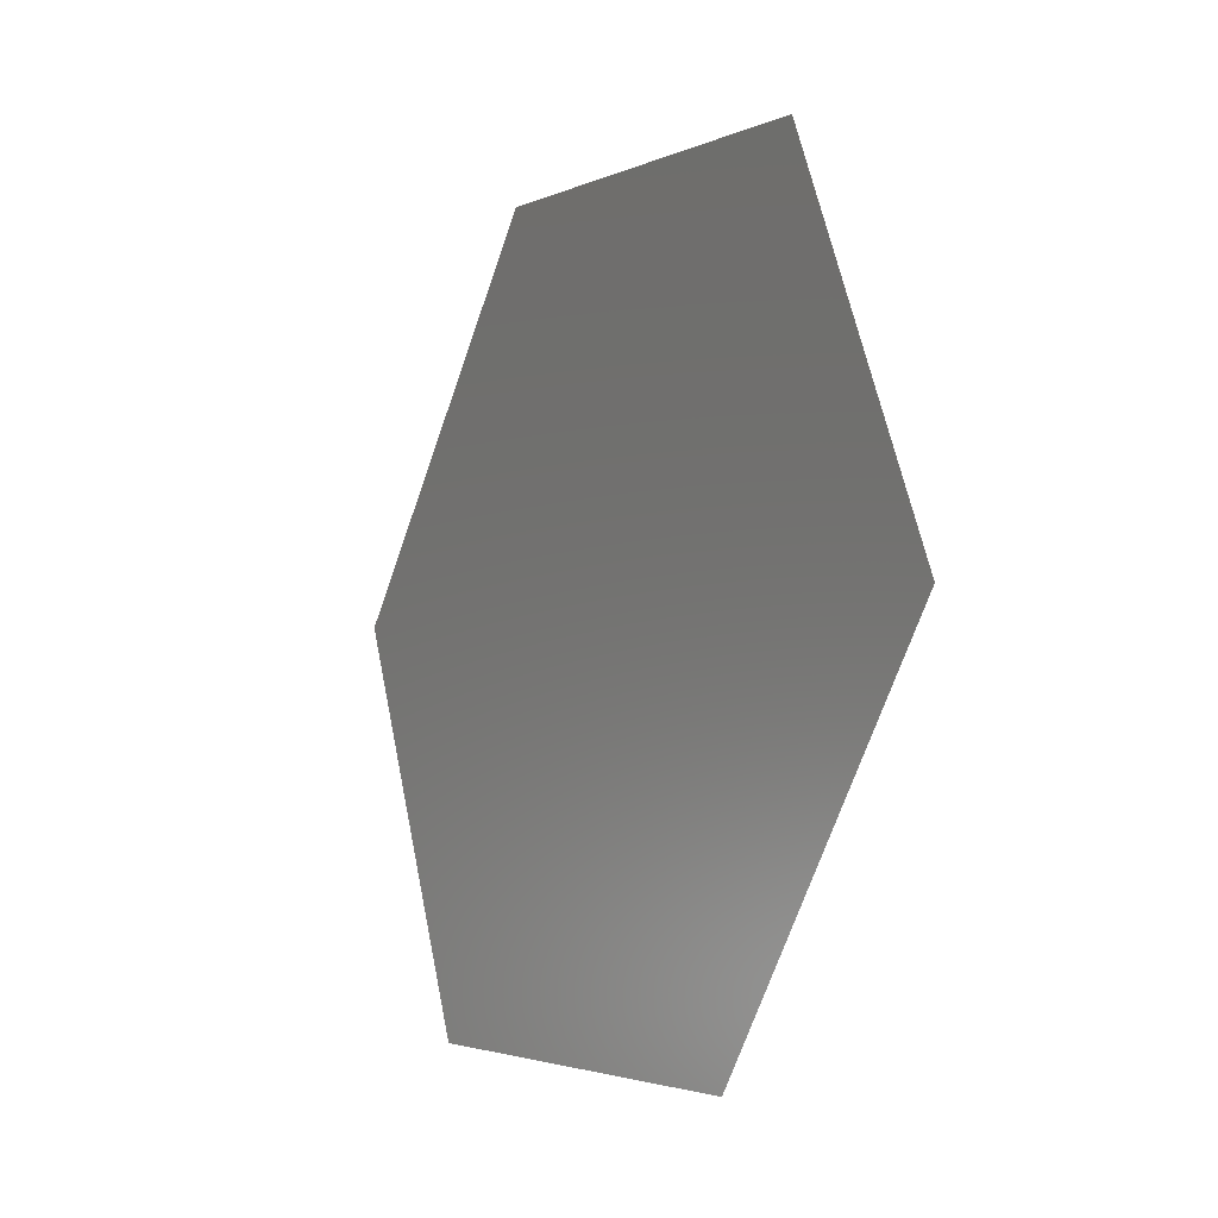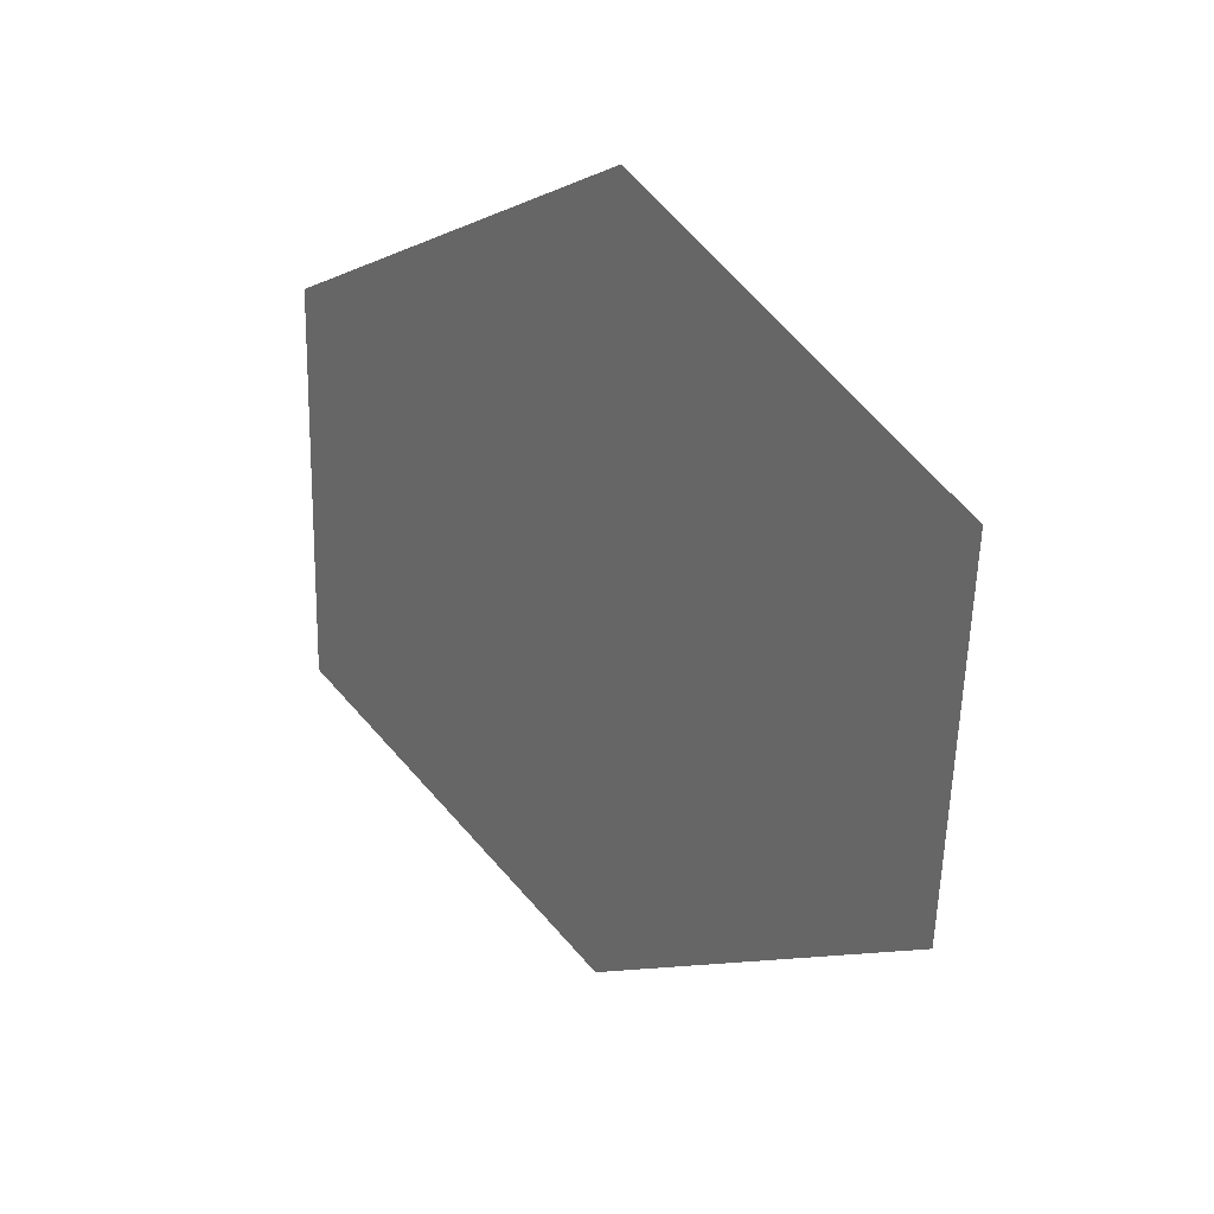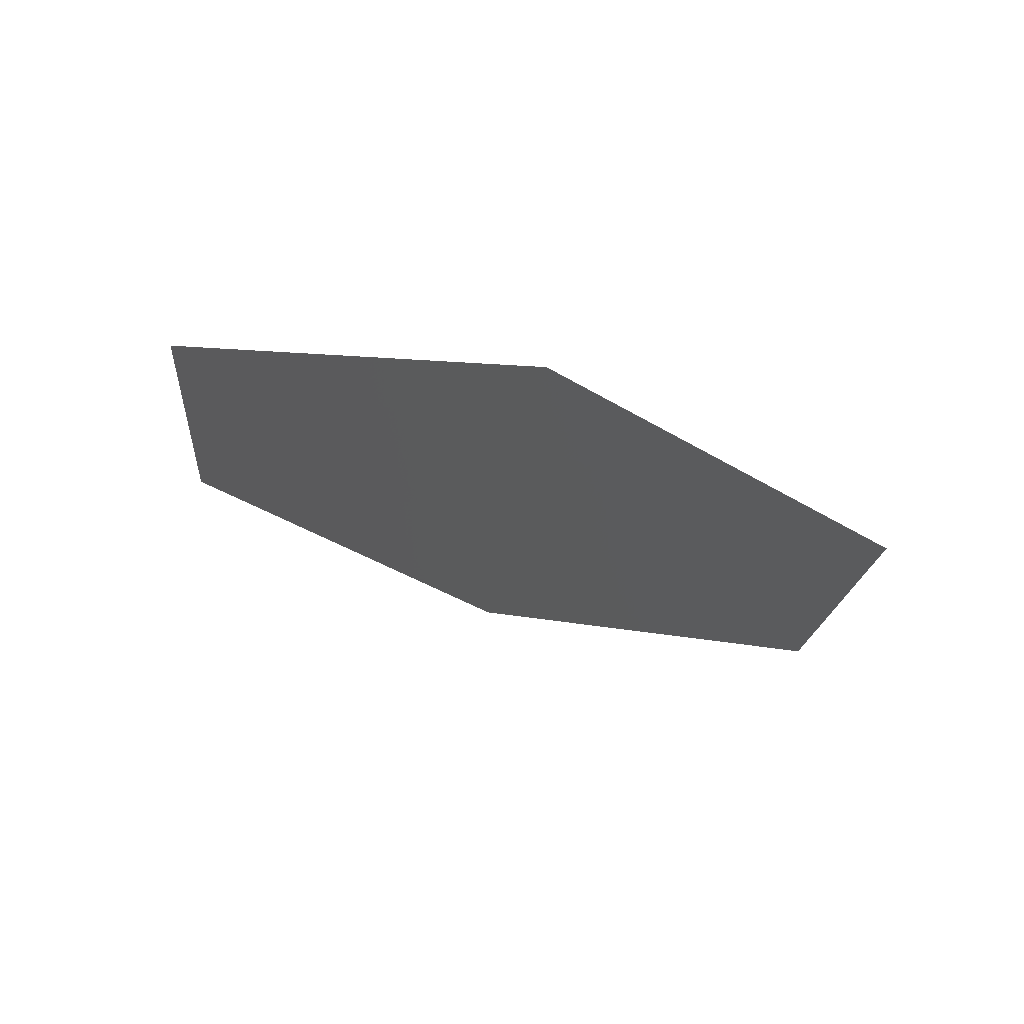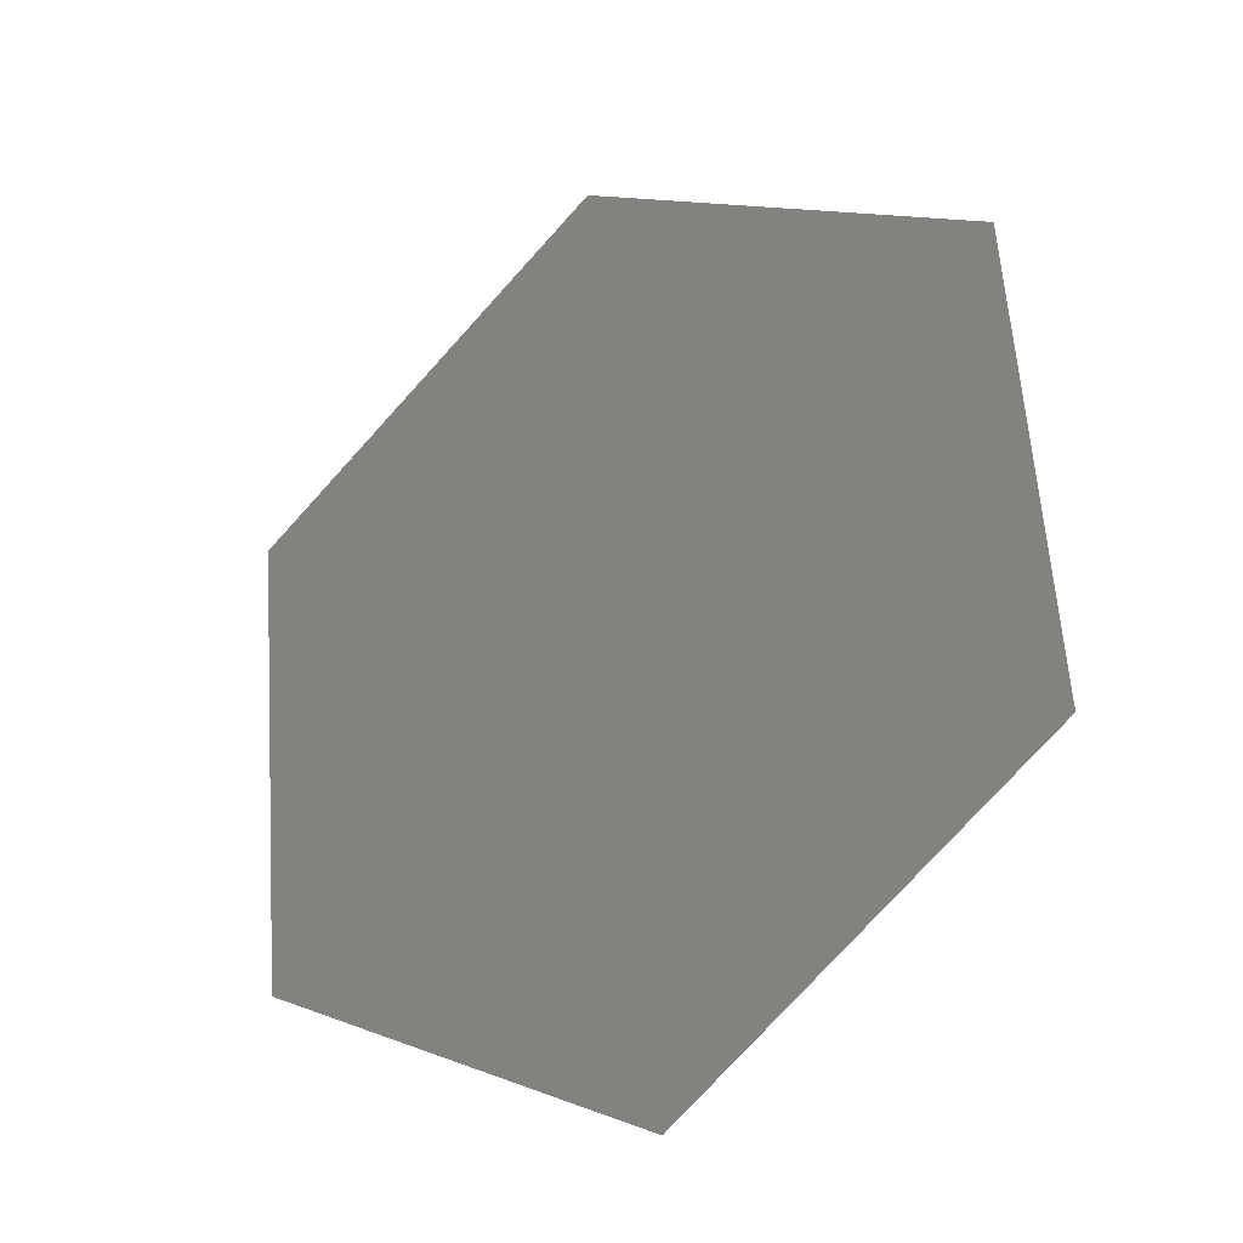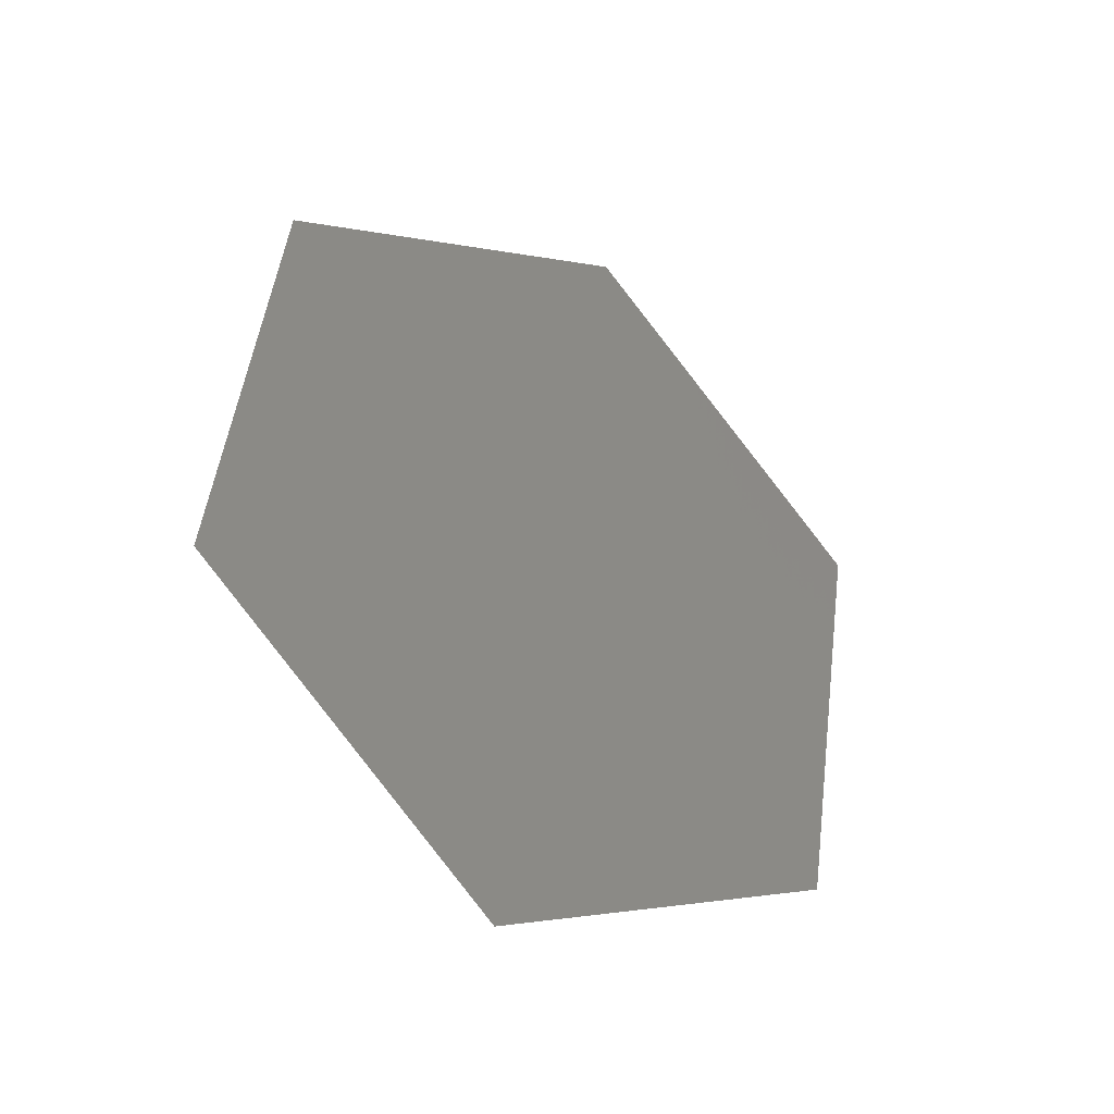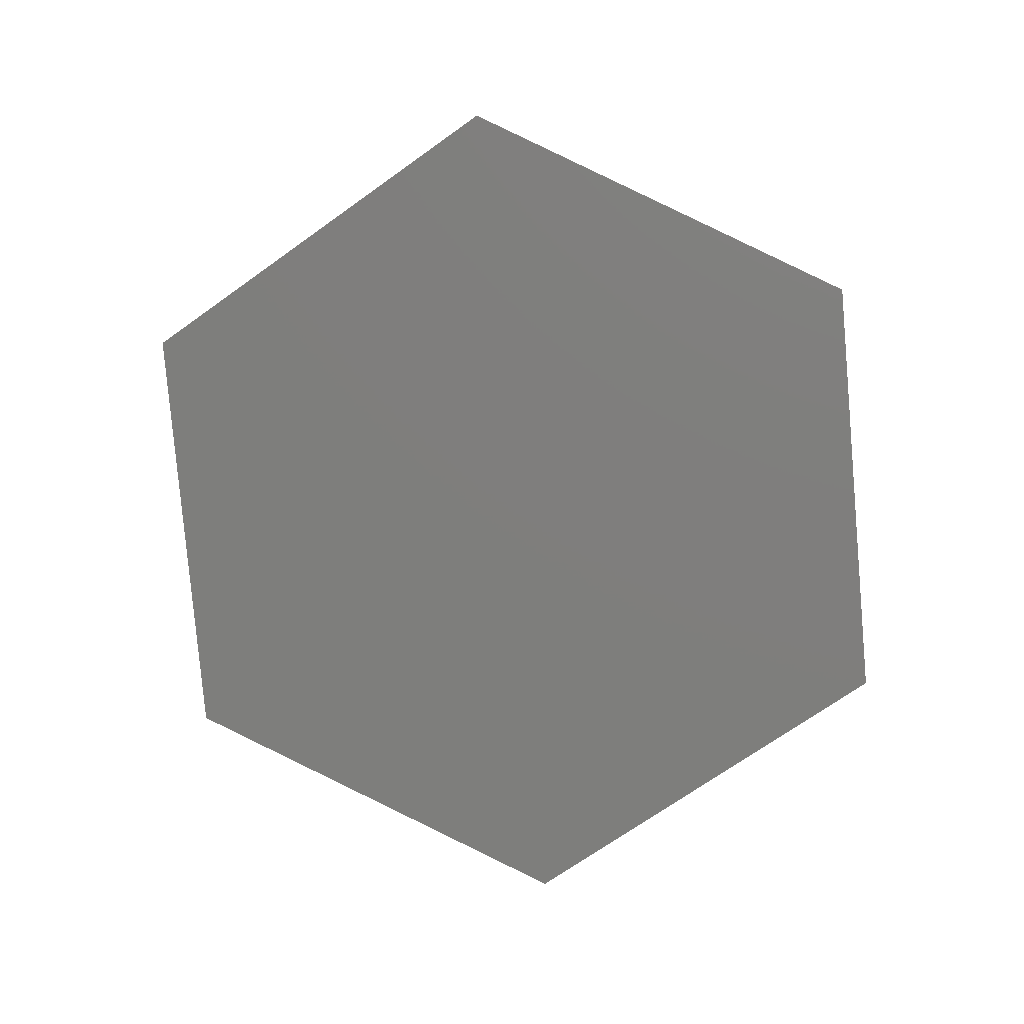
<metadata>
{"format":"stl","ext":"stl","renderer":"f3d","projection":"perspective","resolution":1024,"background":"white","views":[{"elev":-61.1,"azim":163.1,"up":"+Z"},{"elev":22.9,"azim":-29.5,"up":"+Y"},{"elev":66.1,"azim":-51.4,"up":"+Y"},{"elev":2.1,"azim":-46.1,"up":"+Z"},{"elev":-40.0,"azim":-104.1,"up":"+Y"},{"elev":15.2,"azim":120.3,"up":"+Y"}]}
</metadata>
<code>
# stl→obj: 6 verts, 4 faces
v -245 669.8 -565.1
v -243.7 669.5 -562.3
v -243.8 671.3 -562
v -244.3 668.8 -563.8
v -245 671.6 -564.9
v -244.4 672.4 -563.4
f 1 2 3
f 1 4 2
f 5 3 6
f 5 1 3

</code>
